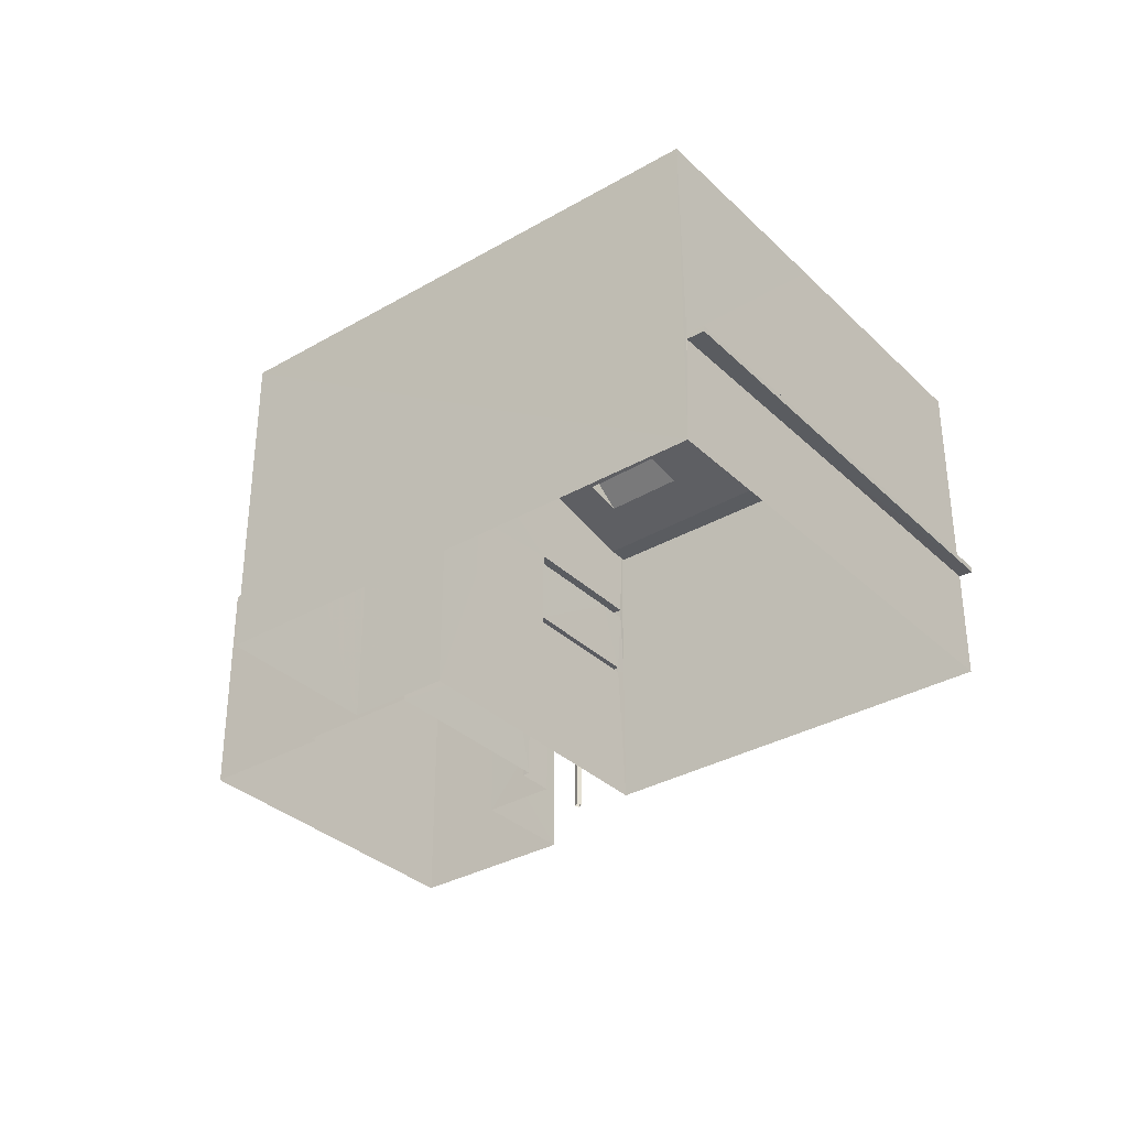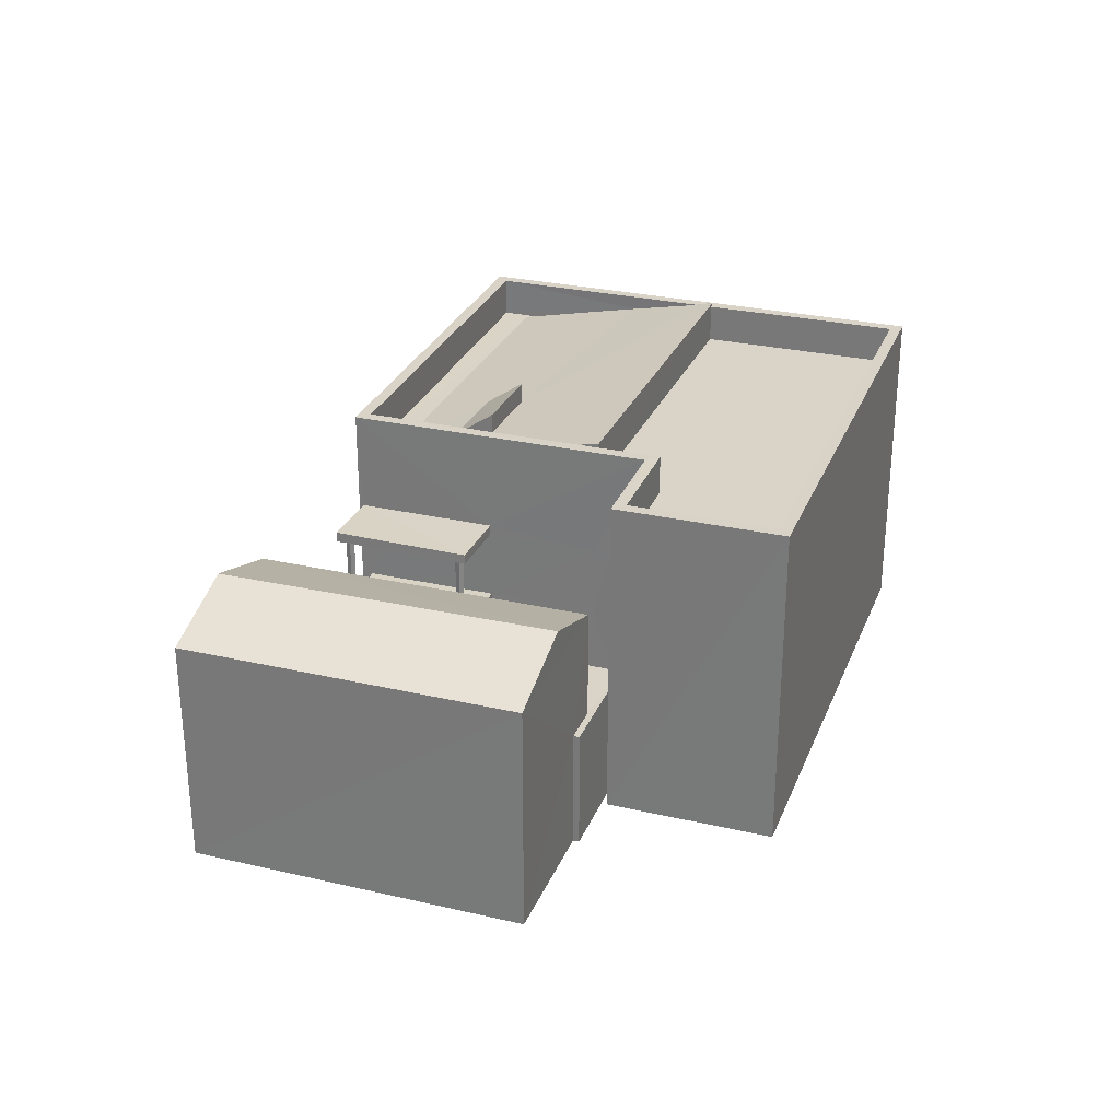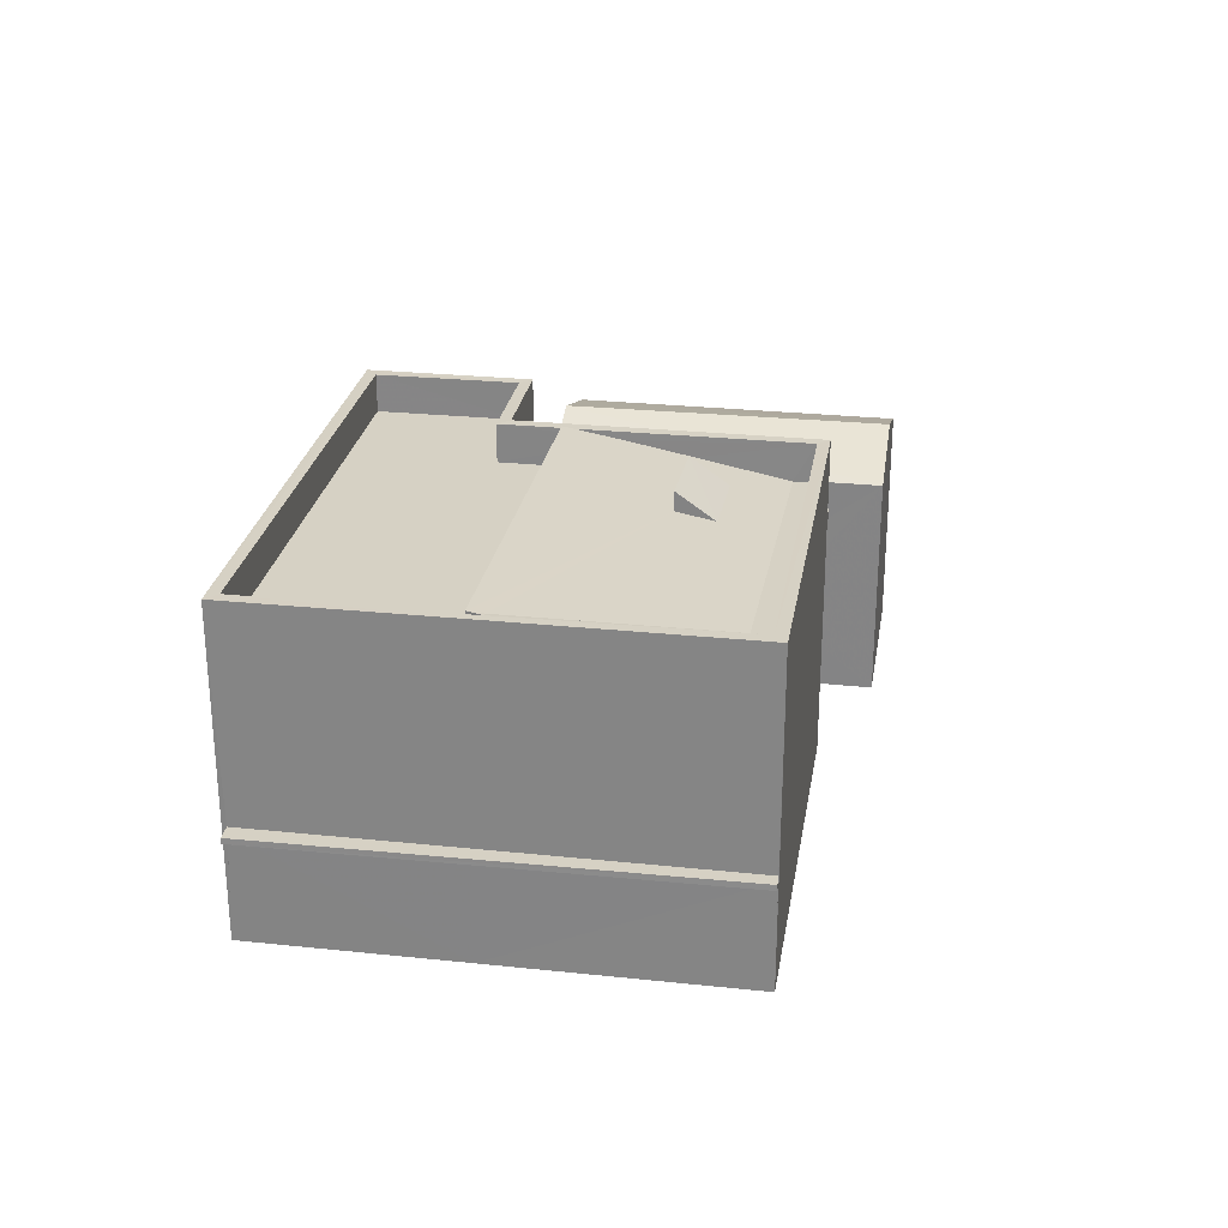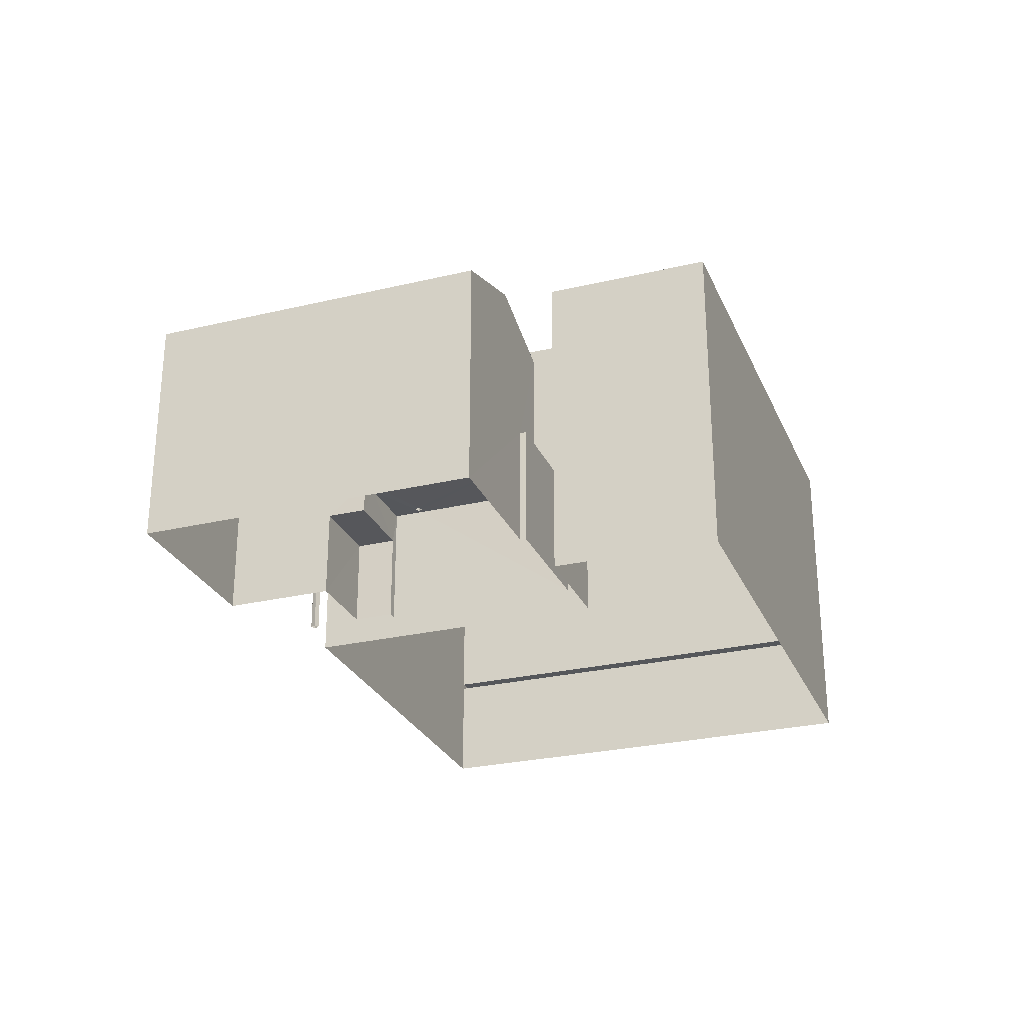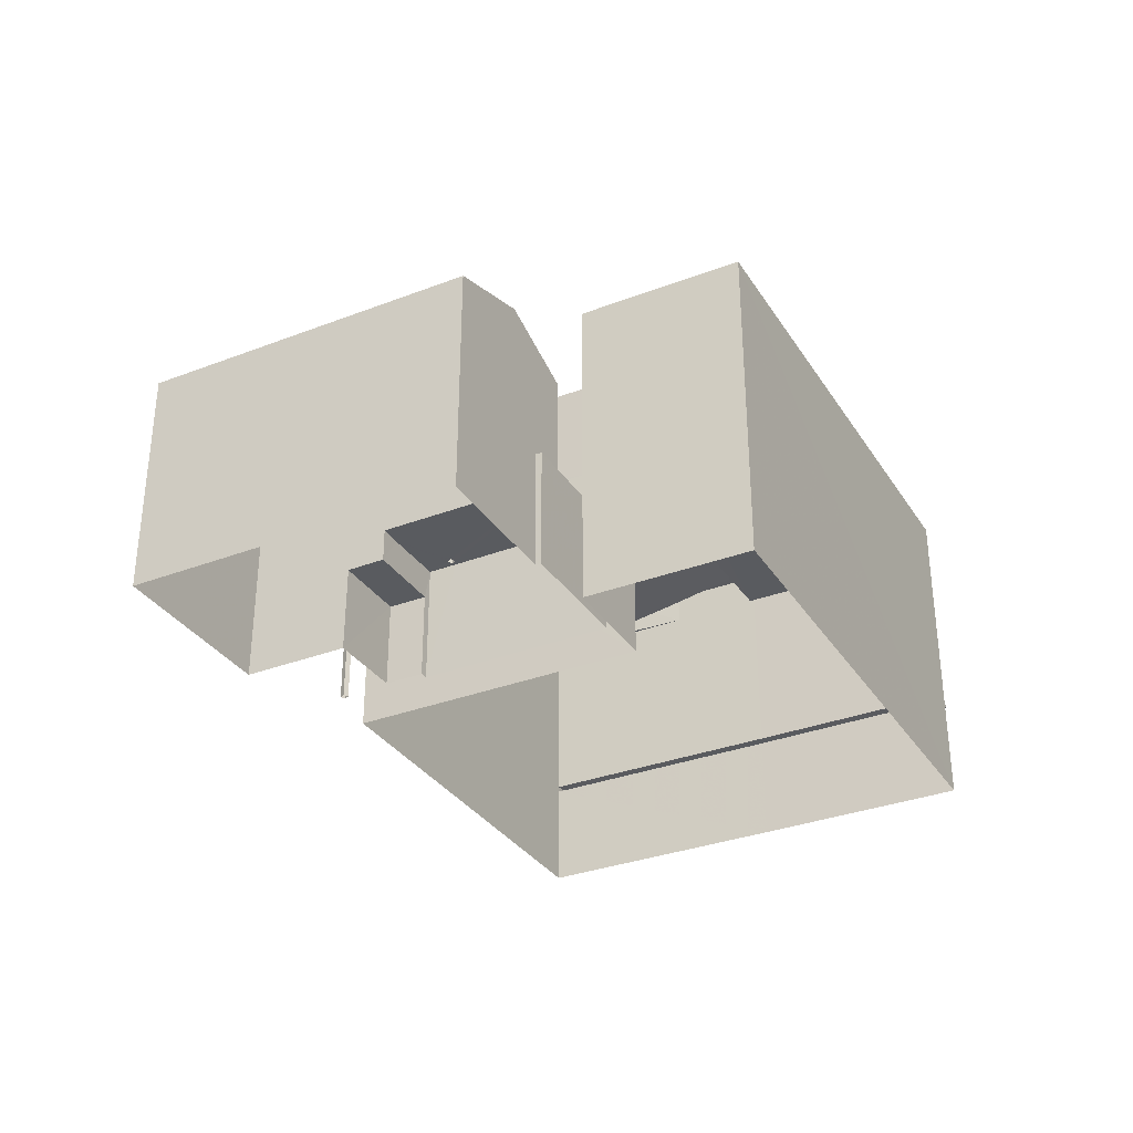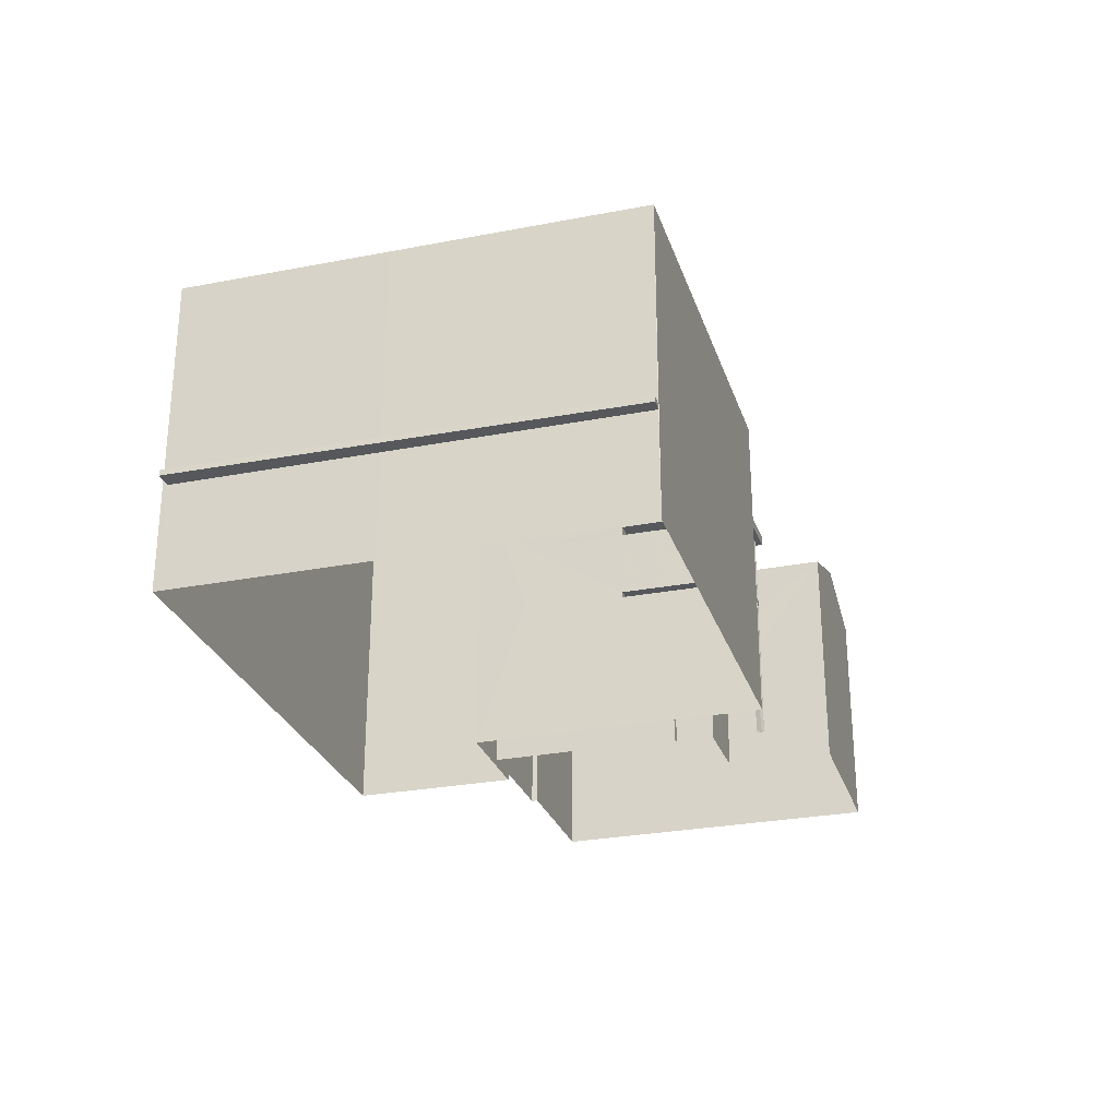
<metadata>
{"format":"obj","ext":"obj","renderer":"f3d","projection":"perspective","resolution":1024,"background":"white","views":[{"elev":-33.7,"azim":-117.1,"up":"+Z"},{"elev":28.4,"azim":133.8,"up":"+Z"},{"elev":26.7,"azim":-55.9,"up":"+Z"},{"elev":-27.2,"azim":134.8,"up":"+Z"},{"elev":-32.7,"azim":142.6,"up":"+Z"},{"elev":-27.6,"azim":-48.7,"up":"+Z"}]}
</metadata>
<code>
v -8.856e+04 -1.002e+05 2.964
v -8.856e+04 -1.002e+05 2.964
v -8.856e+04 -1.002e+05 2.964
v -8.856e+04 -1.002e+05 2.964
v -8.857e+04 -1.002e+05 2.963
v -8.857e+04 -1.002e+05 2.963
v -8.857e+04 -1.002e+05 2.963
v -8.858e+04 -1.002e+05 2.963
v -8.858e+04 -1.002e+05 2.964
v -8.857e+04 -1.002e+05 2.964
v -8.858e+04 -1.002e+05 2.965
v -8.856e+04 -1.002e+05 2.964
v -8.856e+04 -1.002e+05 2.964
v -8.857e+04 -1.002e+05 2.964
v -8.856e+04 -1.002e+05 2.964
v -8.856e+04 -1.002e+05 2.964
v -8.857e+04 -1.002e+05 2.964
v -8.857e+04 -1.002e+05 2.963
v -8.856e+04 -1.002e+05 2.963
v -8.856e+04 -1.002e+05 2.963
v -8.856e+04 -1.002e+05 2.963
v -8.857e+04 -1.002e+05 6.727
v -8.857e+04 -1.002e+05 6.727
v -8.857e+04 -1.002e+05 6.728
v -8.857e+04 -1.002e+05 6.728
v -8.857e+04 -1.002e+05 6.727
v -8.857e+04 -1.002e+05 6.727
v -8.856e+04 -1.002e+05 6.728
v -8.856e+04 -1.002e+05 6.728
v -8.856e+04 -1.002e+05 6.728
v -8.856e+04 -1.002e+05 6.728
v -8.856e+04 -1.002e+05 6.728
v -8.857e+04 -1.002e+05 6.727
v -8.856e+04 -1.002e+05 6.728
v -8.856e+04 -1.002e+05 8.628
v -8.857e+04 -1.002e+05 8.628
v -8.856e+04 -1.002e+05 8.628
v -8.856e+04 -1.002e+05 8.628
v -8.856e+04 -1.002e+05 8.628
v -8.857e+04 -1.002e+05 8.628
v -8.857e+04 -1.002e+05 8.627
v -8.857e+04 -1.002e+05 8.627
v -8.857e+04 -1.002e+05 8.628
v -8.857e+04 -1.002e+05 8.627
v -8.857e+04 -1.002e+05 8.627
v -8.857e+04 -1.002e+05 8.627
v -8.857e+04 -1.002e+05 8.627
v -8.857e+04 -1.002e+05 8.627
v -8.856e+04 -1.002e+05 8.628
v -8.857e+04 -1.002e+05 8.627
v -8.856e+04 -1.002e+05 8.628
v -8.858e+04 -1.002e+05 5.767
v -8.858e+04 -1.002e+05 5.768
v -8.858e+04 -1.002e+05 5.769
v -8.858e+04 -1.002e+05 5.768
v -8.858e+04 -1.002e+05 5.767
v -8.857e+04 -1.002e+05 6.727
v -8.857e+04 -1.002e+05 6.727
v -8.857e+04 -1.002e+05 6.727
v -8.857e+04 -1.002e+05 11.39
v -8.857e+04 -1.002e+05 11.39
v -8.857e+04 -1.002e+05 11.39
v -8.857e+04 -1.002e+05 11.39
v -8.858e+04 -1.002e+05 11.39
v -8.858e+04 -1.002e+05 11.39
v -8.857e+04 -1.002e+05 11.39
v -8.857e+04 -1.002e+05 11.39
v -8.857e+04 -1.002e+05 11.39
v -8.857e+04 -1.002e+05 11.39
v -8.856e+04 -1.002e+05 9.577
v -8.856e+04 -1.002e+05 9.578
v -8.856e+04 -1.002e+05 8.812
v -8.857e+04 -1.002e+05 6.877
v -8.857e+04 -1.002e+05 6.877
v -8.857e+04 -1.002e+05 6.877
v -8.857e+04 -1.002e+05 6.877
v -8.857e+04 -1.002e+05 6.877
v -8.857e+04 -1.002e+05 6.877
v -8.857e+04 -1.002e+05 6.878
v -8.857e+04 -1.002e+05 6.877
v -8.857e+04 -1.002e+05 6.877
v -8.856e+04 -1.002e+05 6.878
v -8.857e+04 -1.002e+05 6.878
v -8.856e+04 -1.002e+05 6.878
v -8.856e+04 -1.002e+05 6.878
v -8.856e+04 -1.002e+05 6.878
v -8.856e+04 -1.002e+05 6.878
v -8.856e+04 -1.002e+05 6.878
v -8.858e+04 -1.002e+05 10.39
v -8.857e+04 -1.002e+05 10.66
v -8.858e+04 -1.002e+05 10.86
v -8.857e+04 -1.002e+05 10.66
v -8.857e+04 -1.002e+05 10.85
v -8.857e+04 -1.002e+05 10.85
v -8.857e+04 -1.002e+05 10.39
v -8.857e+04 -1.002e+05 10.85
v -8.857e+04 -1.002e+05 6.037
v -8.857e+04 -1.002e+05 6.037
v -8.857e+04 -1.002e+05 6.038
v -8.856e+04 -1.002e+05 6.037
v -8.857e+04 -1.002e+05 6.037
v -8.857e+04 -1.002e+05 11.34
v -8.857e+04 -1.002e+05 11.35
v -8.856e+04 -1.002e+05 8.813
v -8.856e+04 -1.002e+05 6.037
v -8.856e+04 -1.002e+05 6.037
v -8.857e+04 -1.002e+05 6.037
v -8.857e+04 -1.002e+05 6.037
v -8.856e+04 -1.002e+05 6.037
v -8.857e+04 -1.002e+05 6.037
v -8.857e+04 -1.002e+05 6.037
v -8.858e+04 -1.002e+05 11.39
v -8.858e+04 -1.002e+05 11.02
v -8.858e+04 -1.002e+05 11.47
v -8.858e+04 -1.002e+05 11.39
v -8.857e+04 -1.002e+05 11.47
v -8.857e+04 -1.002e+05 11.17
v -8.857e+04 -1.002e+05 8.812
v -8.856e+04 -1.002e+05 8.813
v -8.857e+04 -1.002e+05 8.878
v -8.856e+04 -1.002e+05 8.878
v -8.857e+04 -1.002e+05 8.877
v -8.857e+04 -1.002e+05 8.877
v -8.857e+04 -1.002e+05 10.39
v -8.857e+04 -1.002e+05 10.39
v -8.857e+04 -1.002e+05 10.39
v -8.858e+04 -1.002e+05 10.39
v -8.858e+04 -1.002e+05 10.39
v -8.857e+04 -1.002e+05 10.39
v -8.857e+04 -1.002e+05 10.39
v -8.858e+04 -1.002e+05 11.39
v -8.858e+04 -1.002e+05 11.39
v -8.858e+04 -1.002e+05 11.39
v -8.858e+04 -1.002e+05 11.39
v -8.858e+04 -1.002e+05 11.39
v -8.858e+04 -1.002e+05 5.919
v -8.858e+04 -1.002e+05 5.918
v -8.858e+04 -1.002e+05 5.917
v -8.858e+04 -1.002e+05 5.917
v -8.858e+04 -1.002e+05 5.918
v -8.858e+04 -1.002e+05 10.39
v -8.857e+04 -1.002e+05 10.39
v -8.858e+04 -1.002e+05 10.39
v -8.856e+04 -1.002e+05 5.187
v -8.856e+04 -1.002e+05 5.188
v -8.856e+04 -1.002e+05 5.188
v -8.857e+04 -1.002e+05 5.188
v -8.857e+04 -1.002e+05 6.878
v -8.857e+04 -1.002e+05 8.628
v -8.857e+04 -1.002e+05 6.877
v -8.857e+04 -1.002e+05 8.627
f 1 2 3
f 1 4 2
f 5 6 7
f 8 6 5
f 8 5 9
f 5 10 9
f 10 11 9
f 12 13 14
f 15 12 16
f 17 18 14
f 19 16 12
f 18 20 21
f 21 19 12
f 14 21 12
f 14 18 21
f 22 23 24
f 25 22 24
f 26 27 28
f 25 29 30
f 31 32 28
f 28 33 26
f 24 33 32
f 34 24 32
f 29 25 34
f 25 24 34
f 32 33 28
f 35 36 37
f 38 35 39
f 36 40 37
f 39 35 37
f 41 42 43
f 43 42 44
f 45 46 47
f 45 41 46
f 45 42 41
f 40 48 43
f 37 40 49
f 38 44 50
f 47 46 50
f 39 51 38
f 48 41 43
f 51 49 43
f 44 47 50
f 38 43 44
f 40 43 49
f 51 43 38
f 52 53 54
f 54 53 55
f 56 53 52
f 23 57 24
f 24 57 33
f 58 27 26
f 58 23 59
f 58 59 27
f 58 57 23
f 60 61 62
f 63 64 65
f 63 66 64
f 62 61 67
f 66 68 69
f 69 68 61
f 61 68 67
f 66 63 68
f 70 71 72
f 73 74 75
f 74 76 75
f 77 78 79
f 78 80 79
f 75 76 80
f 78 75 80
f 81 79 80
f 73 82 74
f 83 79 81
f 77 82 73
f 84 77 79
f 82 84 85
f 86 87 83
f 84 79 88
f 87 88 83
f 88 79 83
f 82 77 84
f 89 90 91
f 92 93 94
f 92 95 93
f 95 90 89
f 91 90 96
f 95 92 90
f 97 98 99
f 99 100 101
f 97 99 101
f 90 102 103
f 90 92 102
f 72 71 104
f 105 106 107
f 108 109 107
f 100 109 108
f 107 106 110
f 101 100 108
f 98 111 110
f 97 111 98
f 111 108 107
f 111 107 110
f 112 113 96
f 114 115 112
f 113 91 96
f 116 114 96
f 117 116 96
f 117 96 94
f 93 117 94
f 114 112 96
f 118 119 70
f 120 121 122
f 123 120 122
f 124 125 126
f 127 124 126
f 128 127 126
f 129 130 126
f 130 128 126
f 119 71 70
f 64 131 65
f 62 132 60
f 60 132 133
f 115 131 133
f 134 65 135
f 132 112 115
f 135 131 115
f 65 131 135
f 132 115 133
f 136 137 138
f 138 137 139
f 140 137 136
f 141 142 89
f 142 95 89
f 143 141 89
f 144 145 146
f 144 147 145
f 31 4 1
f 4 31 39
f 39 85 51
f 1 32 31
f 51 85 84
f 31 85 39
f 32 1 3
f 34 32 3
f 148 11 10
f 11 148 133
f 60 133 149
f 149 133 148
f 107 118 105
f 21 105 19
f 19 105 72
f 105 118 72
f 85 28 82
f 85 31 28
f 12 145 13
f 12 146 145
f 132 62 142
f 141 132 142
f 104 15 16
f 104 119 15
f 73 47 44
f 77 73 44
f 96 103 102
f 94 96 102
f 58 111 97
f 57 58 97
f 63 130 129
f 68 63 129
f 59 76 27
f 74 28 27
f 74 82 28
f 76 74 27
f 147 13 145
f 147 14 13
f 63 128 130
f 63 65 128
f 67 129 126
f 67 68 129
f 81 80 23
f 76 59 80
f 81 23 22
f 80 59 23
f 73 45 47
f 73 75 45
f 88 49 51
f 84 88 51
f 71 119 104
f 66 69 7
f 6 66 7
f 92 94 102
f 52 136 138
f 52 54 136
f 55 136 54
f 55 140 136
f 72 16 19
f 72 104 16
f 78 44 42
f 78 77 44
f 135 115 114
f 124 117 125
f 124 116 117
f 7 61 5
f 7 69 61
f 18 110 106
f 20 18 106
f 109 100 144
f 144 100 147
f 14 147 17
f 147 100 99
f 17 147 99
f 33 101 108
f 26 33 108
f 127 128 65
f 134 127 65
f 35 38 121
f 38 50 122
f 121 38 122
f 105 20 106
f 105 21 20
f 143 113 141
f 141 113 132
f 113 112 132
f 118 107 109
f 118 109 119
f 119 146 15
f 15 146 12
f 109 144 146
f 109 146 119
f 86 83 25
f 30 86 25
f 150 151 81
f 81 40 83
f 151 48 81
f 36 149 148
f 36 148 83
f 81 48 40
f 40 36 83
f 8 66 6
f 8 64 66
f 58 108 111
f 58 26 108
f 88 37 49
f 88 87 37
f 143 89 91
f 113 143 91
f 98 18 17
f 17 99 98
f 110 18 98
f 56 52 138
f 139 56 138
f 122 46 41
f 50 46 122
f 41 48 123
f 122 41 123
f 96 90 103
f 78 42 45
f 75 78 45
f 120 60 149
f 61 60 123
f 61 150 5
f 10 25 148
f 5 22 10
f 149 36 120
f 25 83 148
f 151 123 48
f 123 60 120
f 10 22 25
f 22 150 81
f 61 151 150
f 61 123 151
f 5 150 22
f 8 9 56
f 8 139 64
f 139 131 64
f 9 53 56
f 139 137 131
f 8 56 139
f 29 3 2
f 29 34 3
f 33 97 101
f 33 57 97
f 118 70 72
f 124 134 116
f 116 134 114
f 124 127 134
f 114 134 135
f 142 62 95
f 95 62 93
f 125 117 126
f 117 62 67
f 93 62 117
f 126 117 67
f 36 35 121
f 120 36 121
f 131 137 140
f 140 133 131
f 133 140 11
f 9 55 53
f 11 55 9
f 140 55 11
f 29 2 30
f 37 86 39
f 2 4 30
f 87 86 37
f 30 4 39
f 86 30 39

</code>
